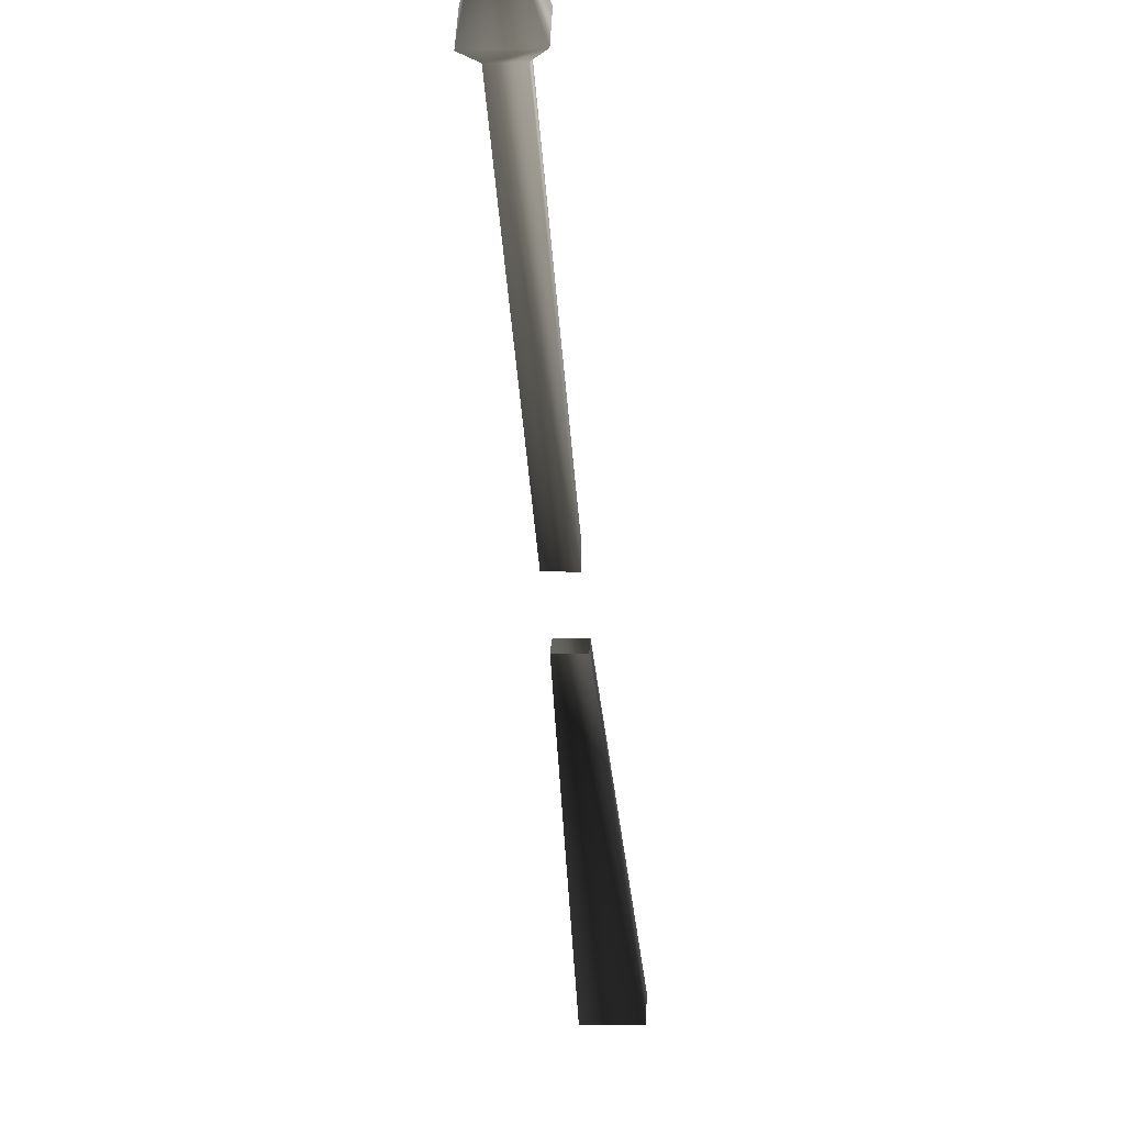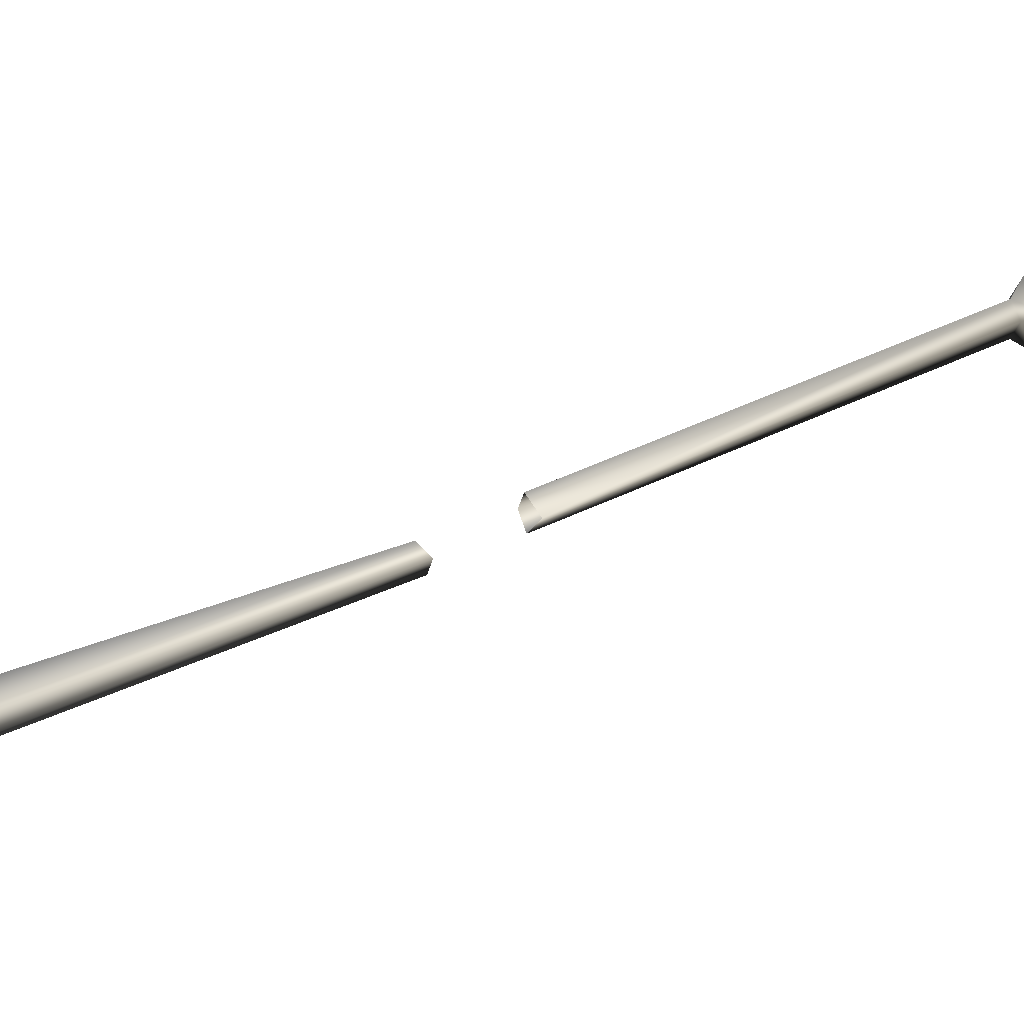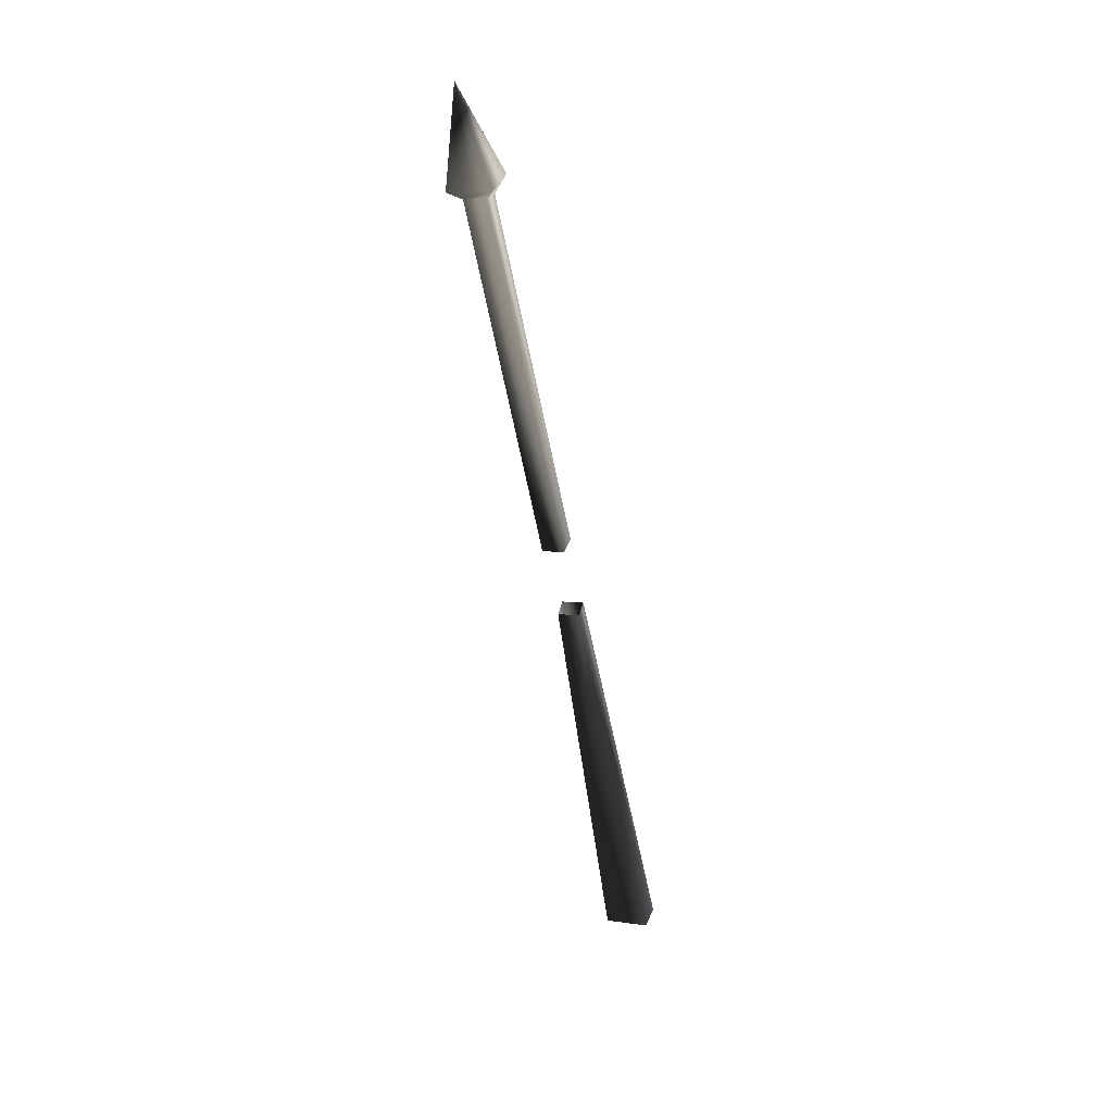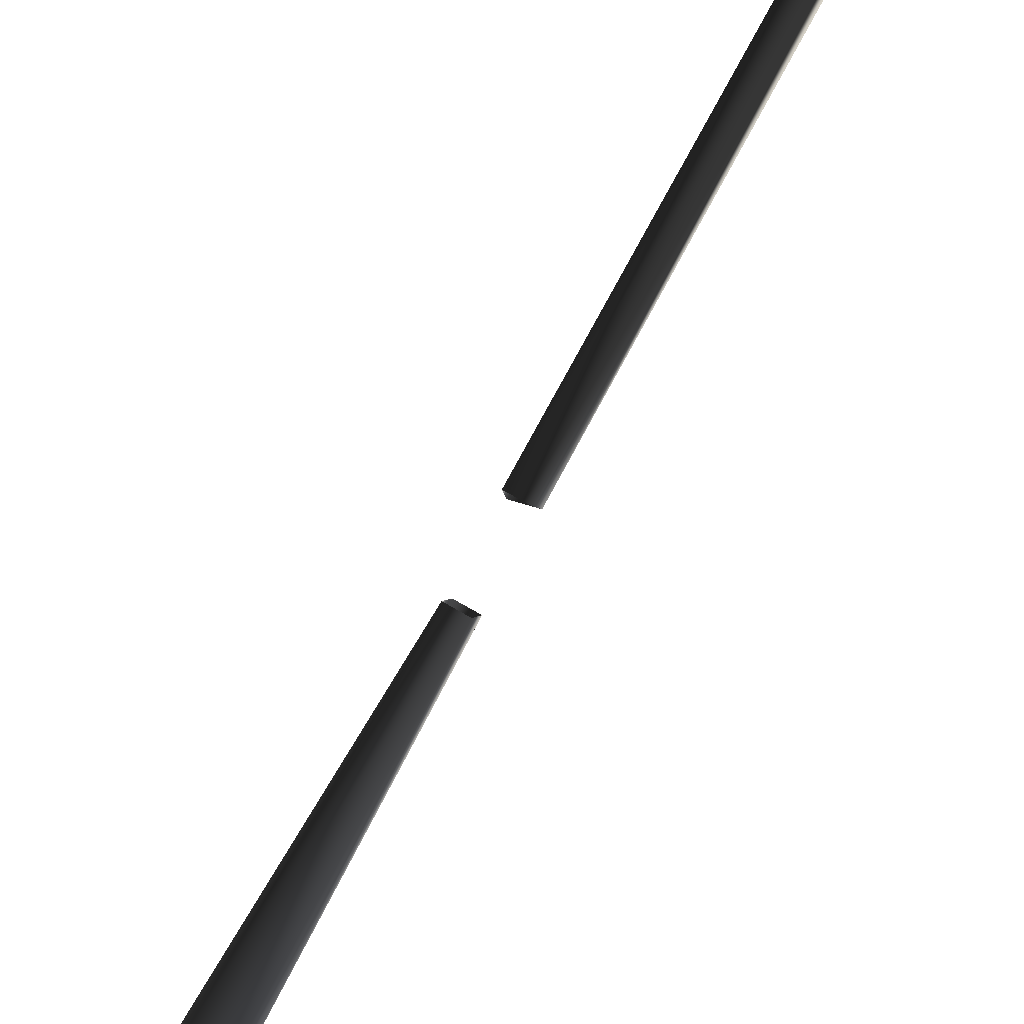
<metadata>
{"format":"obj","ext":"obj","renderer":"f3d","projection":"perspective","resolution":1024,"background":"white","views":[{"elev":-12.9,"azim":4.6,"up":"+Y"},{"elev":-27.3,"azim":-100.3,"up":"+Y"},{"elev":7.1,"azim":-157.3,"up":"+Z"},{"elev":55.1,"azim":-146.6,"up":"+Y"}]}
</metadata>
<code>
o 2995
v -37 24 -63
v -35 56 2
v -35 58 0
v -37 28 -65
v -29 28 -65
v -31 58 0
v -31 56 2
v -29 24 -63
v -35 62 14
v -35 93 71
v -35 96 70
v -35 65 12
v -31 65 12
v -31 96 70
v -31 93 71
v -31 62 13
v -29 98 71
v -37 98 71
v -33 103 87
v -29 93 74
v -37 93 74
f 1 2 3
f 1 3 4
f 4 3 5
f 5 3 6
f 5 6 7
f 5 7 8
f 8 7 2
f 8 2 1
f 4 1 8
f 4 8 5
f 9 10 11
f 9 11 12
f 12 11 13
f 13 11 14
f 13 14 15
f 13 15 16
f 16 15 10
f 16 10 9
f 17 18 19
f 17 19 19
f 17 19 20
f 17 20 15
f 17 15 14
f 17 14 18
f 18 14 11
f 18 11 21
f 18 21 19
f 18 19 19
f 19 19 21
f 19 21 20
f 19 20 19
f 19 19 19
f 19 19 19
f 11 10 21
f 21 10 20
f 20 10 15

</code>
